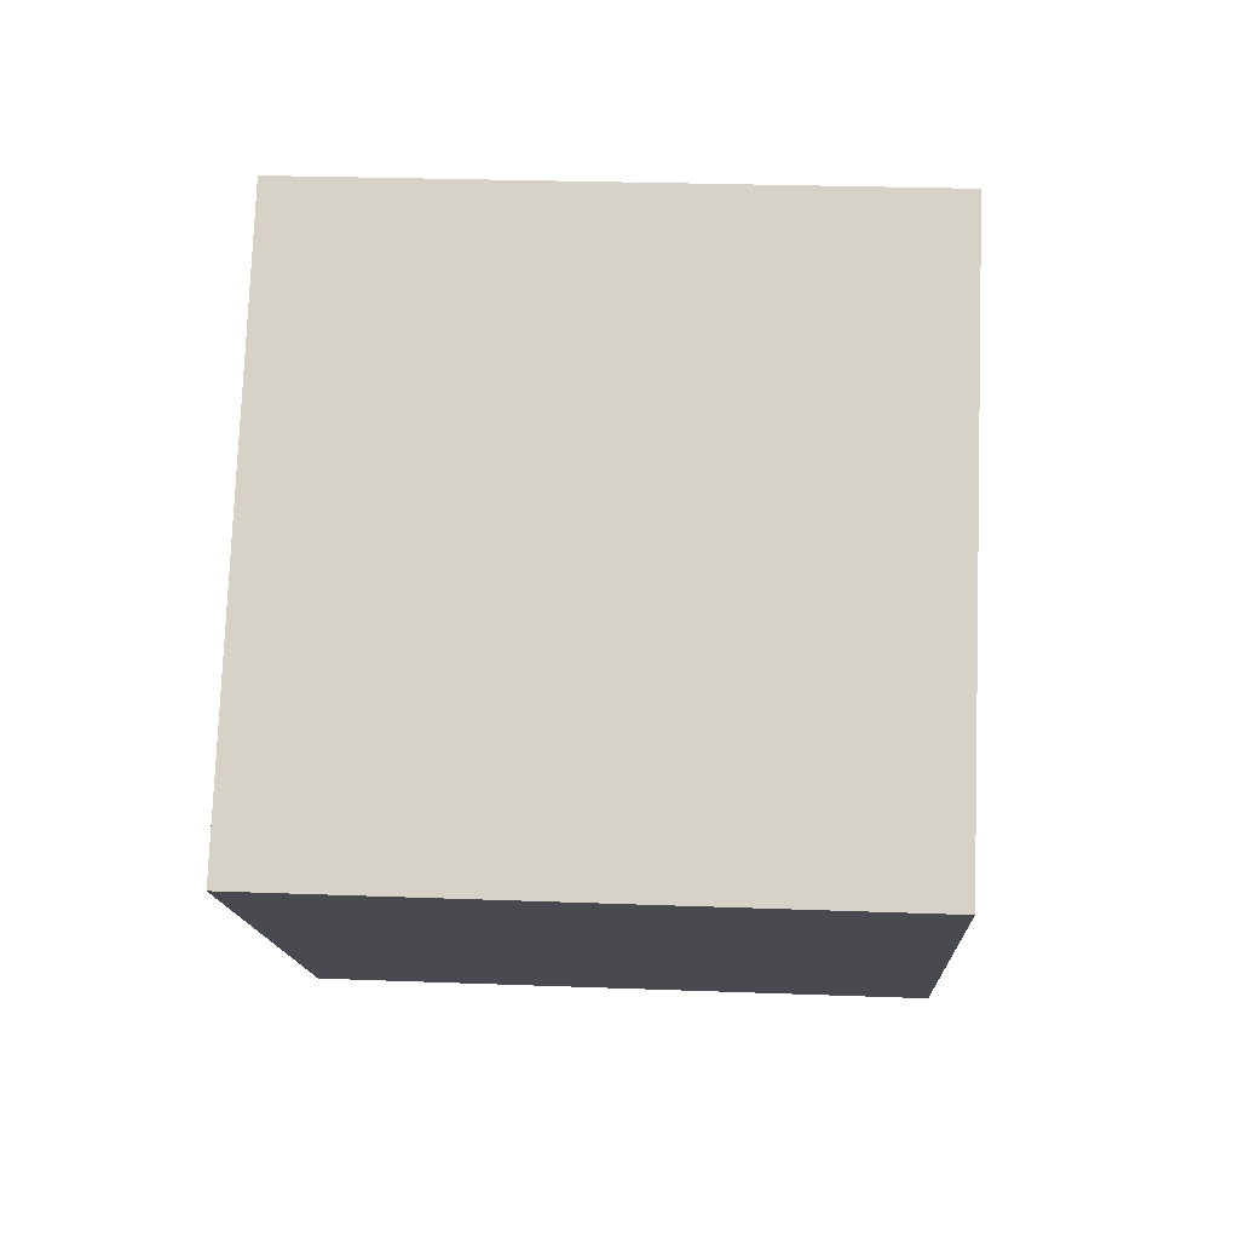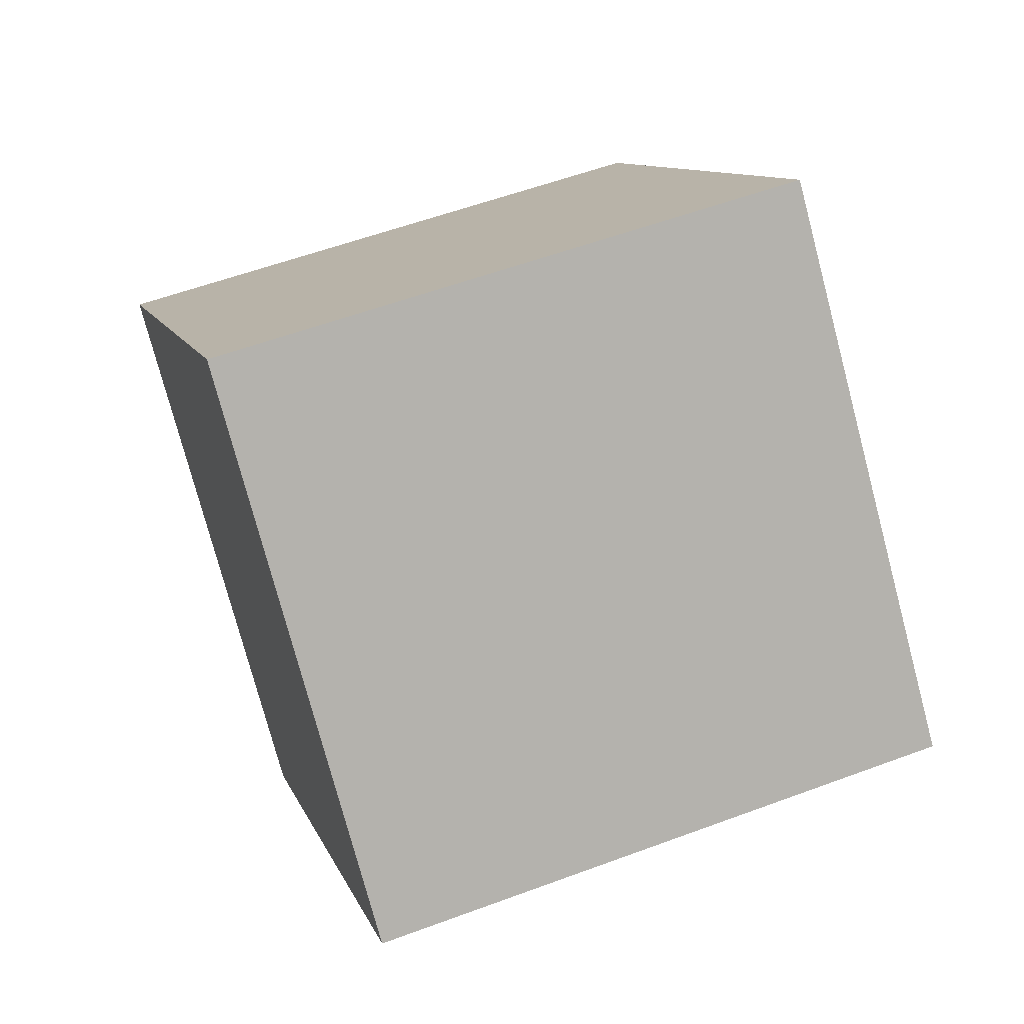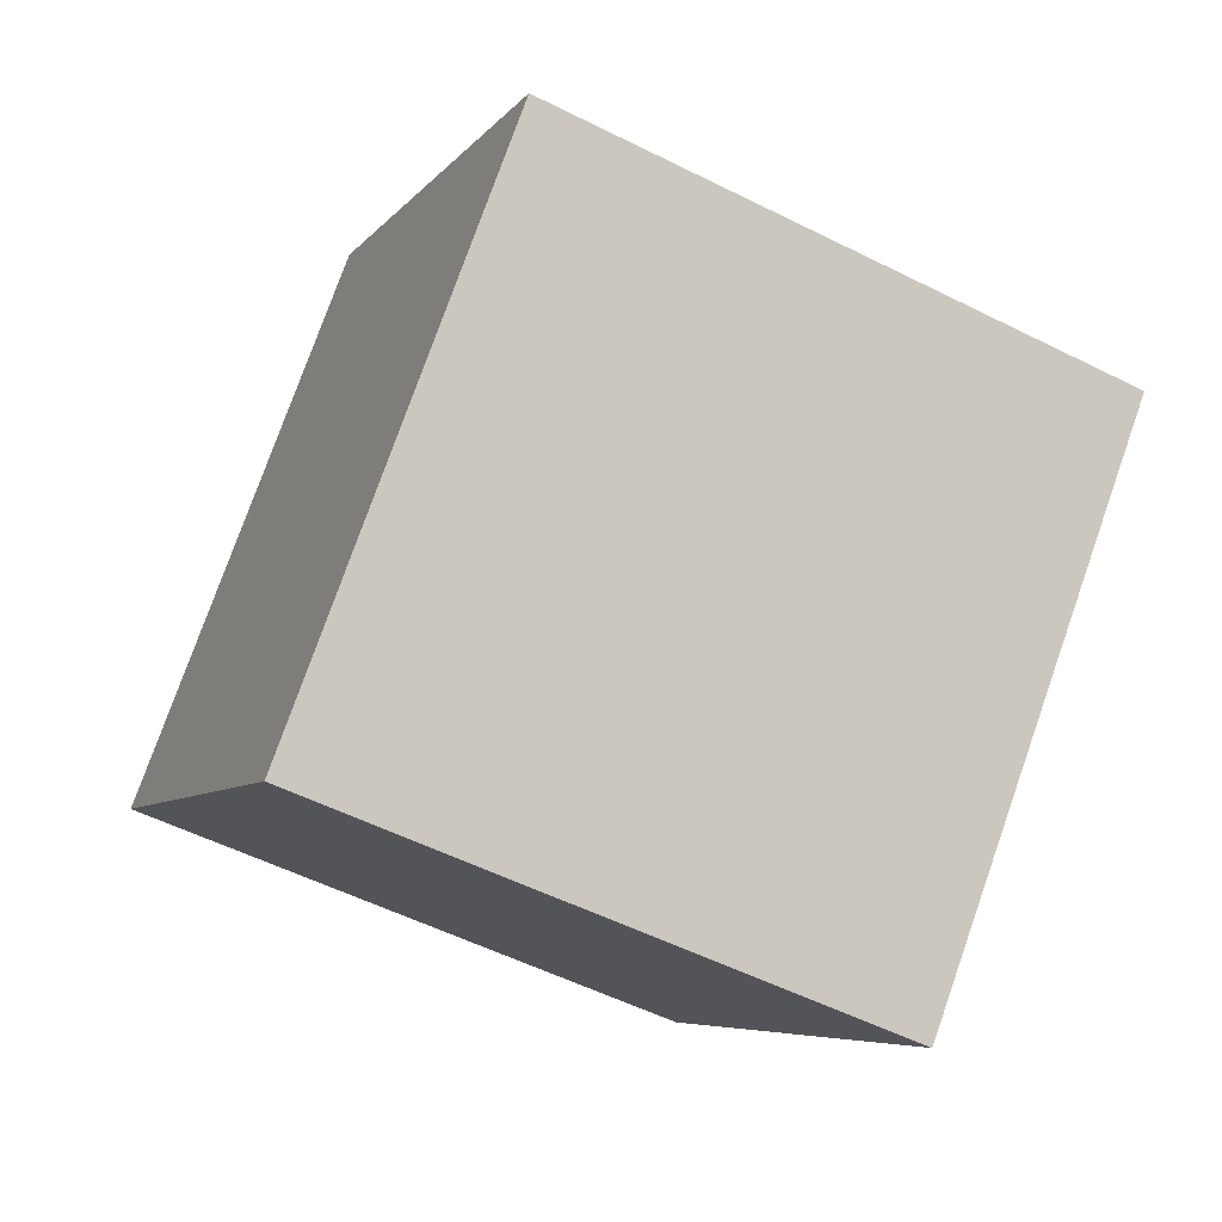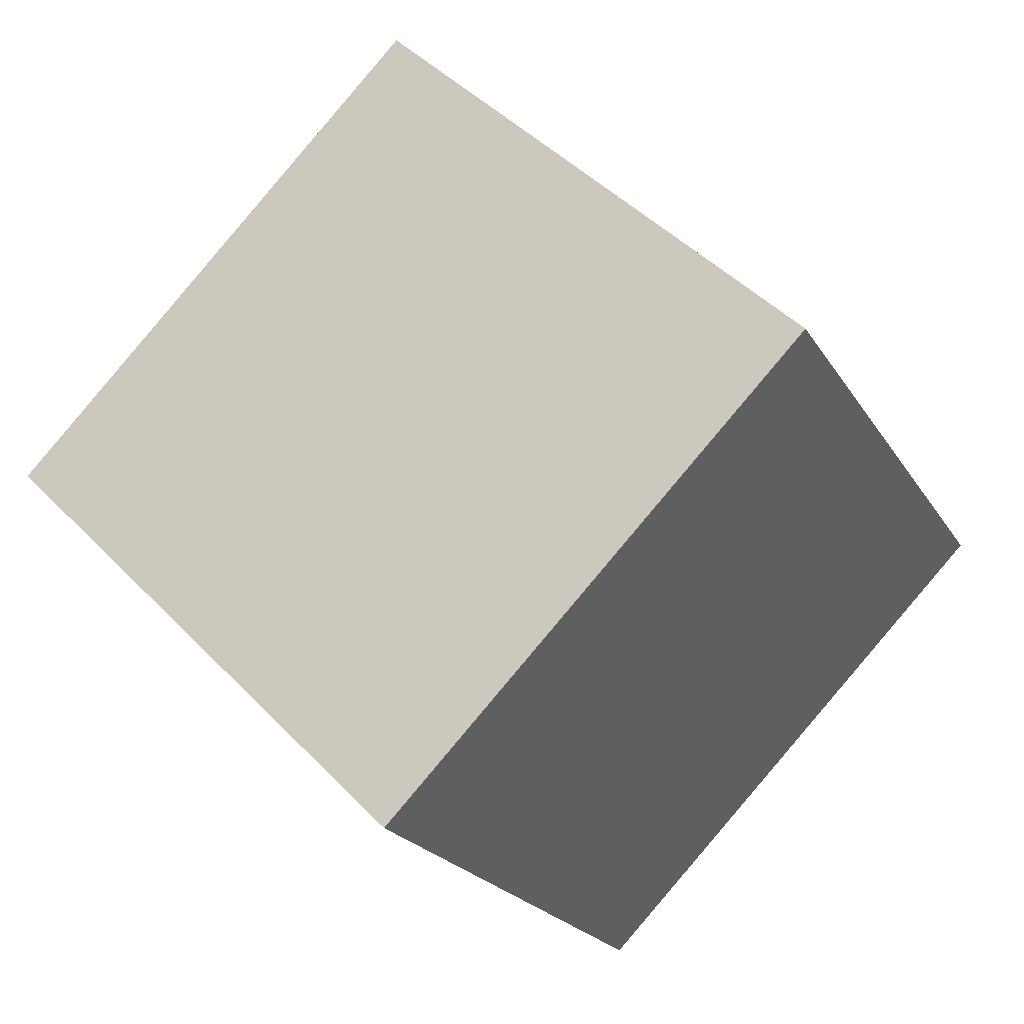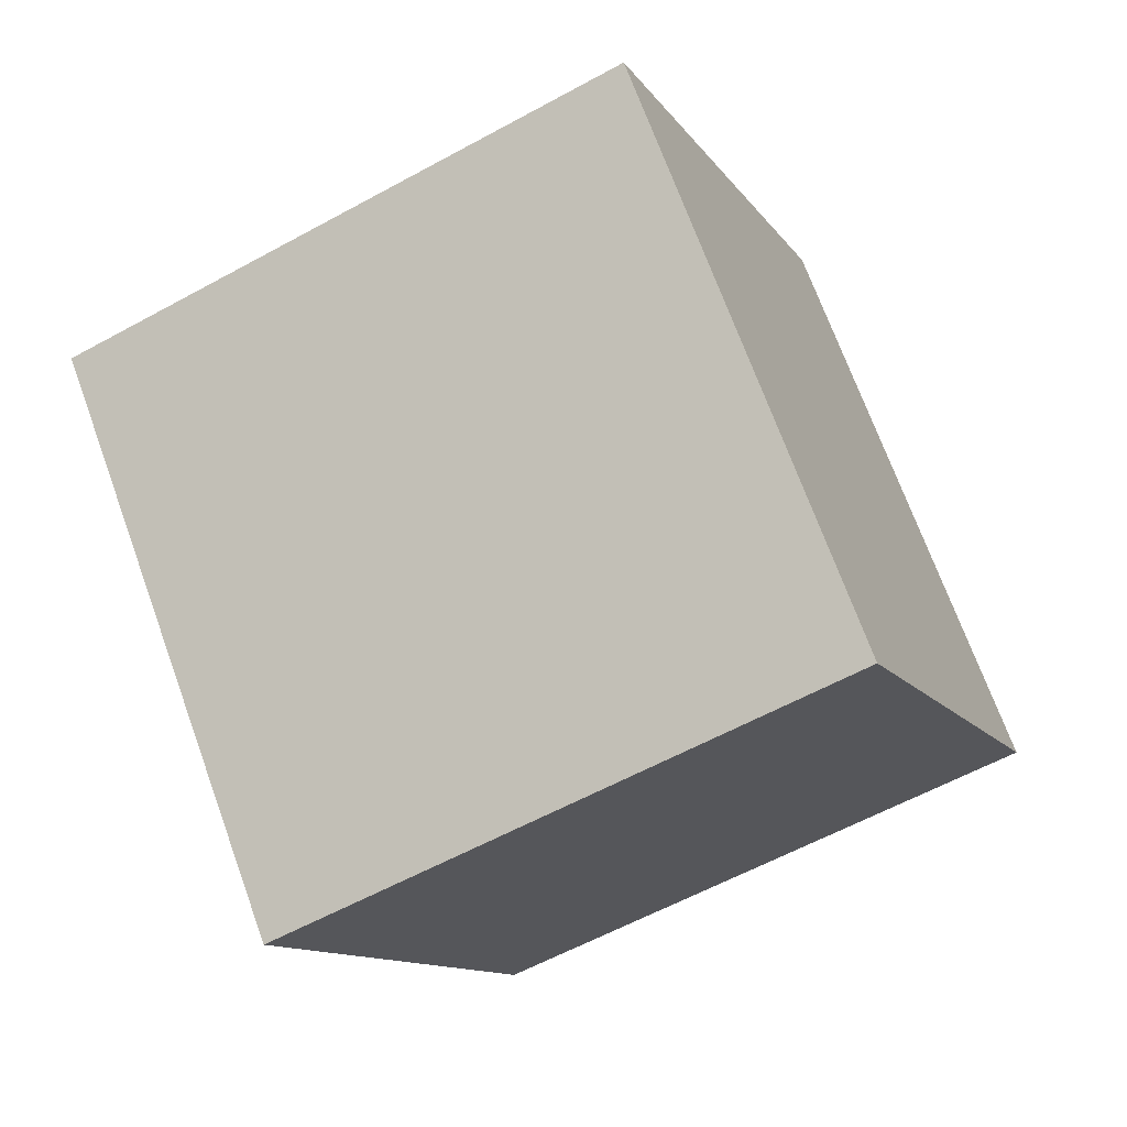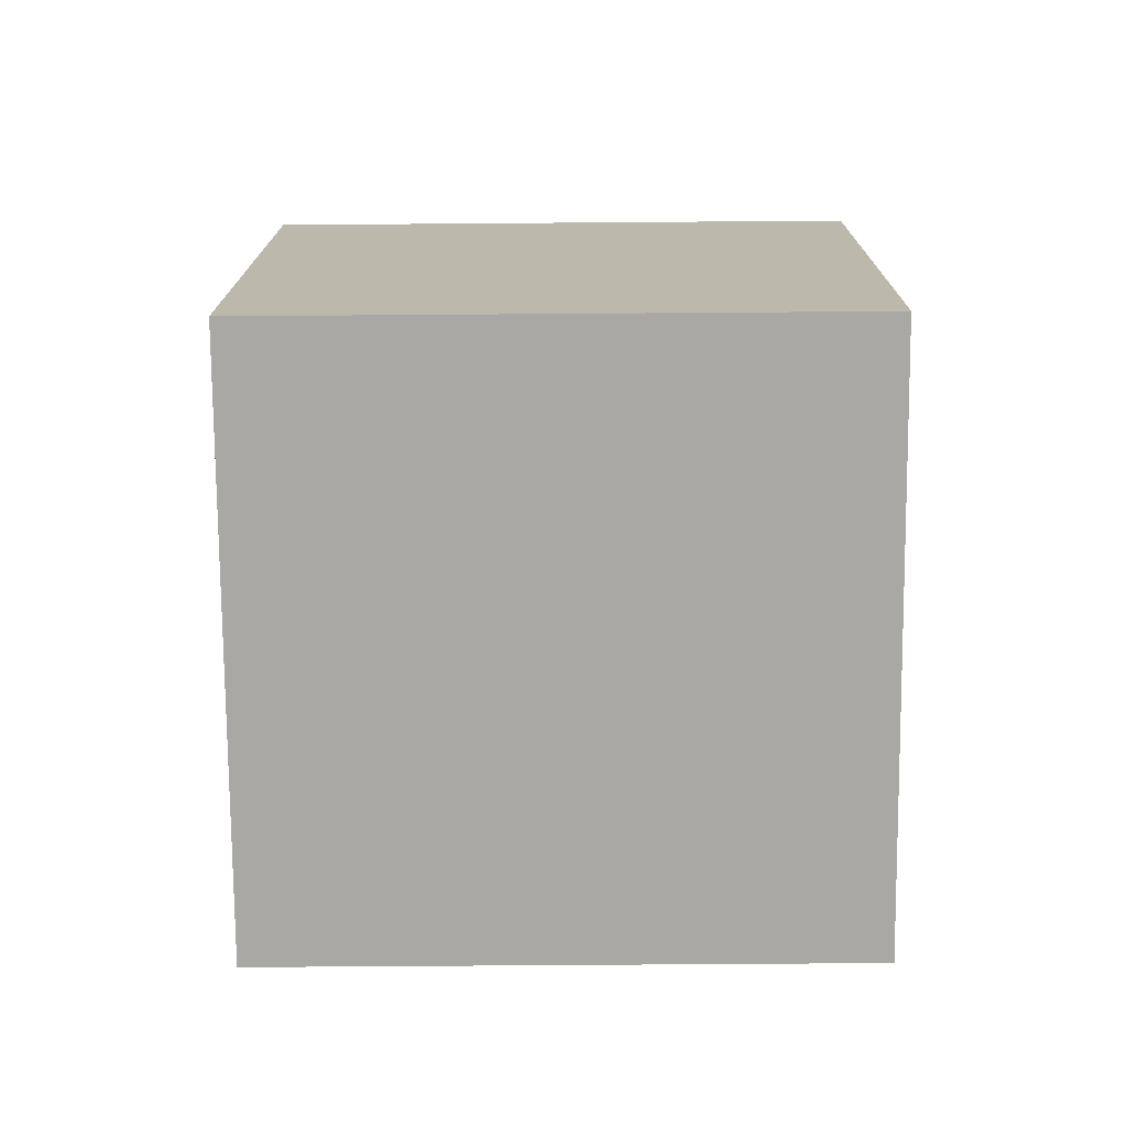
<metadata>
{"format":"obj","ext":"obj","renderer":"f3d","projection":"perspective","resolution":1024,"background":"white","views":[{"elev":31.1,"azim":3.3,"up":"+Y"},{"elev":56.6,"azim":-21.1,"up":"+Y"},{"elev":-54.3,"azim":152.1,"up":"+Y"},{"elev":-22.0,"azim":113.7,"up":"+Z"},{"elev":-60.3,"azim":-150.7,"up":"+Y"},{"elev":-30.5,"azim":0.4,"up":"+Y"}]}
</metadata>
<code>
v 0.72 0.5124 -0.3628
v 0.7188 0.7937 -0.07847
v 0.72 0.5093 0.2028
v 0.72 0.5124 -0.3628
v 0.72 0.5093 0.2028
v 0.7212 0.228 -0.08153
v 0.32 0.5107 -0.3628
v 0.3212 0.2263 -0.08153
v 0.32 0.5076 0.2028
v 0.32 0.5107 -0.3628
v 0.32 0.5076 0.2028
v 0.3188 0.792 -0.07847
v 0.72 0.5124 -0.3628
v 0.32 0.5107 -0.3628
v 0.3188 0.792 -0.07847
v 0.72 0.5124 -0.3628
v 0.3188 0.792 -0.07847
v 0.7188 0.7937 -0.07847
v 0.7188 0.7937 -0.07847
v 0.3188 0.792 -0.07847
v 0.32 0.5076 0.2028
v 0.7188 0.7937 -0.07847
v 0.32 0.5076 0.2028
v 0.72 0.5093 0.2028
v 0.72 0.5093 0.2028
v 0.32 0.5076 0.2028
v 0.3212 0.2263 -0.08153
v 0.72 0.5093 0.2028
v 0.3212 0.2263 -0.08153
v 0.7212 0.228 -0.08153
v 0.32 0.5107 -0.3628
v 0.72 0.5124 -0.3628
v 0.7212 0.228 -0.08153
v 0.32 0.5107 -0.3628
v 0.7212 0.228 -0.08153
v 0.3212 0.2263 -0.08153
f 1 2 3
f 4 5 6
f 7 8 9
f 10 11 12
f 13 14 15
f 16 17 18
f 19 20 21
f 22 23 24
f 25 26 27
f 28 29 30
f 31 32 33
f 34 35 36

</code>
